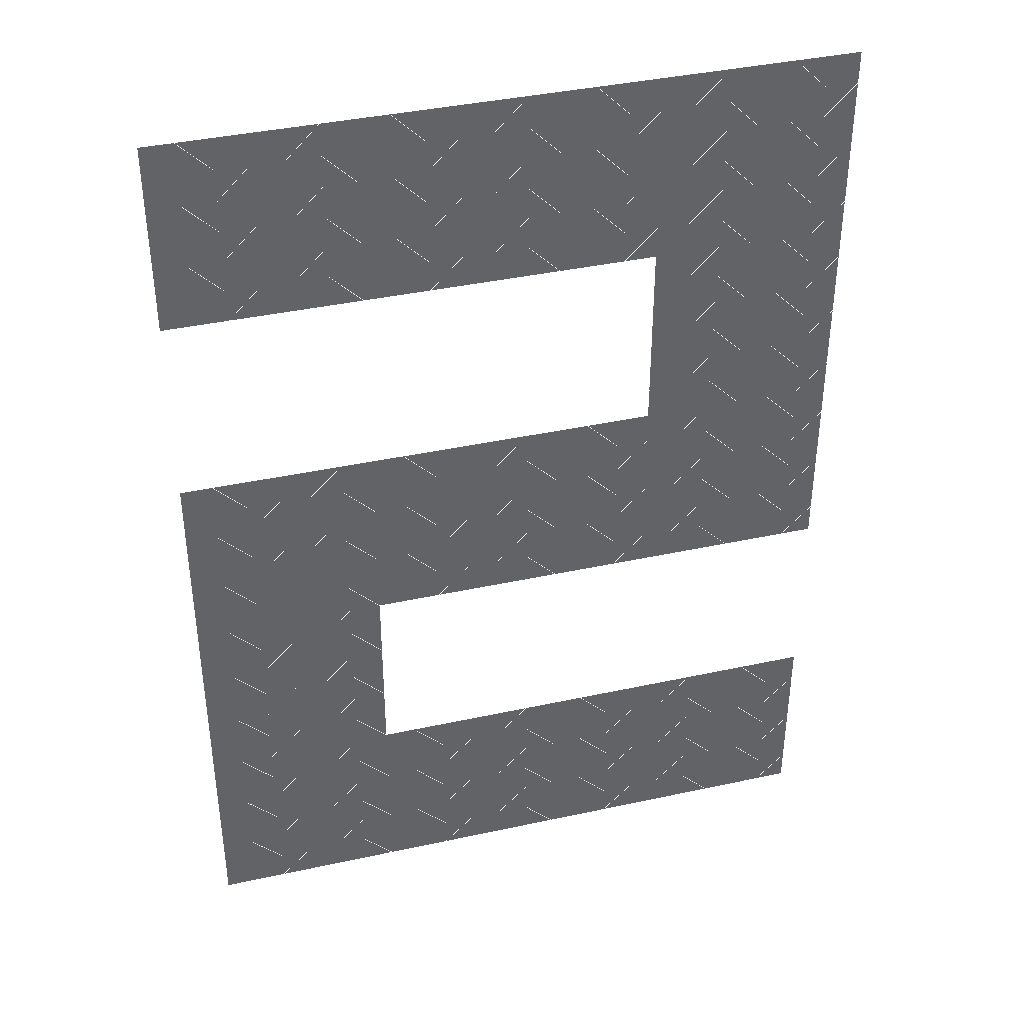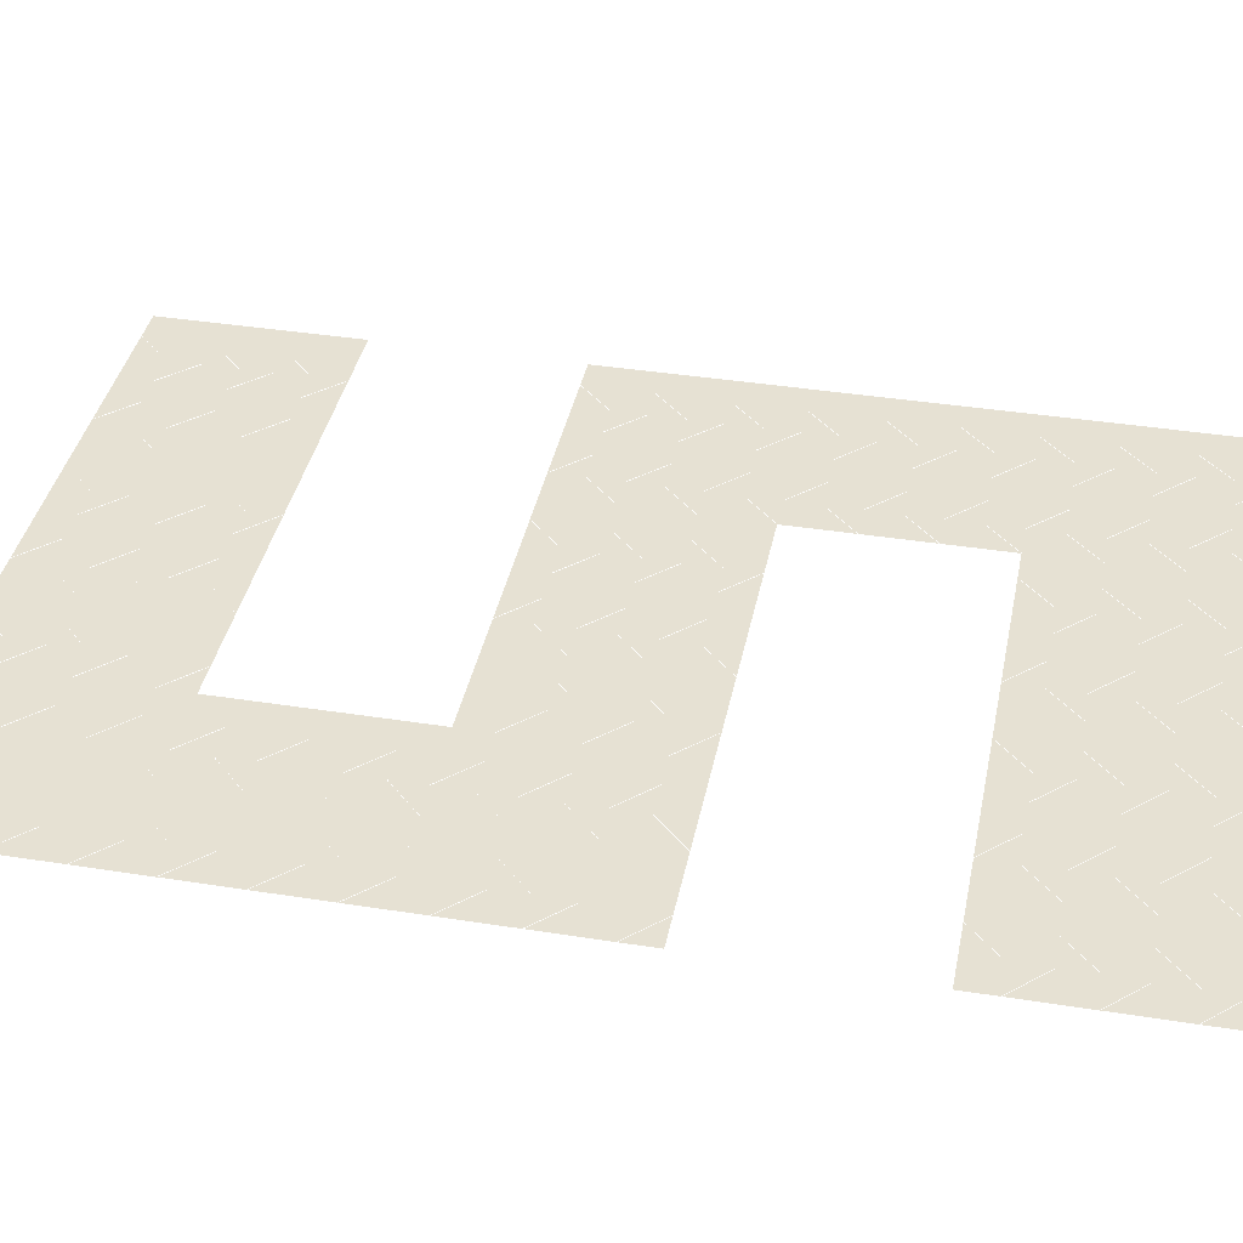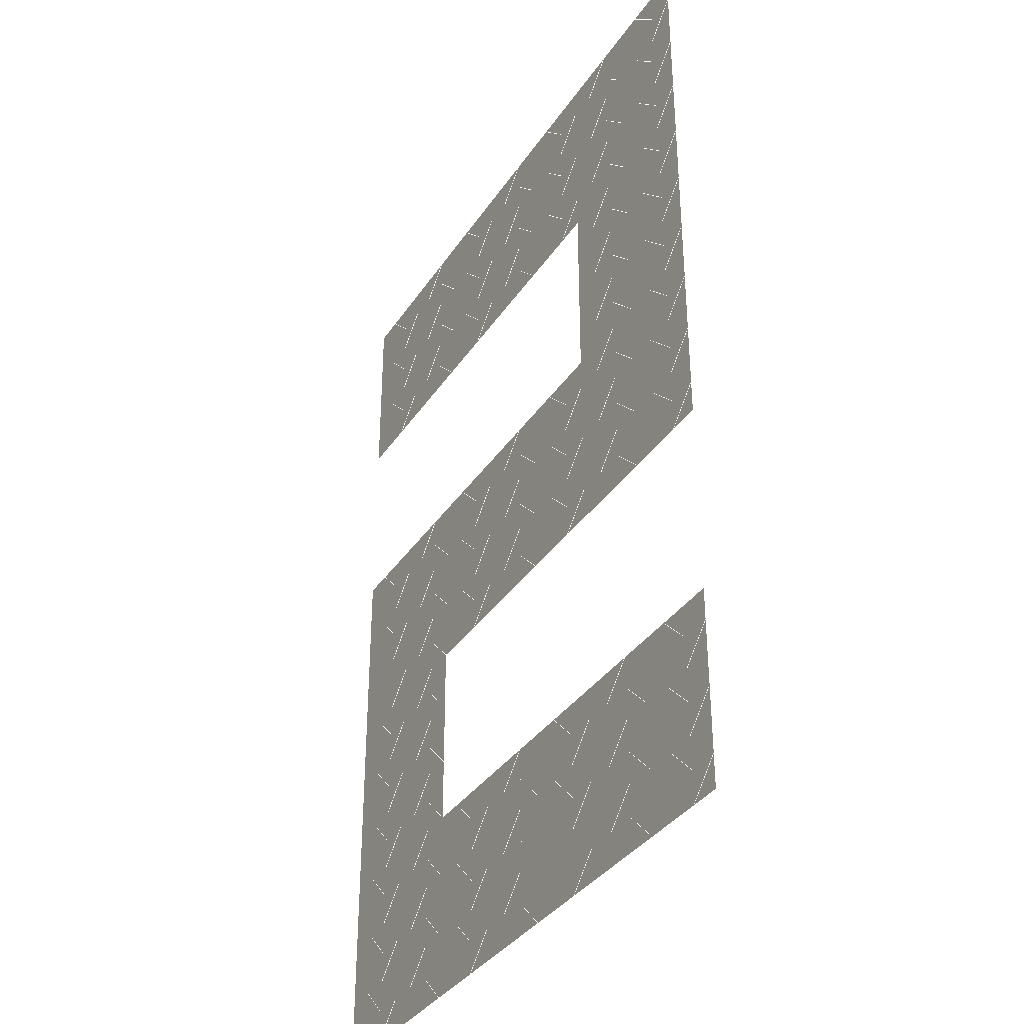
<metadata>
{"format":"obj","ext":"obj","renderer":"f3d","projection":"perspective","resolution":1024,"background":"white","views":[{"elev":39.4,"azim":164.8,"up":"+Y"},{"elev":38.6,"azim":-78.7,"up":"+Z"},{"elev":-35.4,"azim":-119.0,"up":"+Y"}]}
</metadata>
<code>
v 0 6 0
v 1 6 0
v 2 6 0
v 3 6 0
v 4 6 0
v 5 6 0
v 6 6 0
v 7 6 0
v 8 6 0
v 9 6 0
v 10 6 0
v 11 6 0
v 12 6 0
v 13 6 0
v 14 6 0
v 15 6 0
v 16 6 0
v 17 6 0
v 18 6 0
v 19 6 0
v 20 6 0
v 21 6 0
v 0 7 0
v 1 7 0
v 2 7 0
v 3 7 0
v 4 7 0
v 5 7 0
v 6 7 0
v 7 7 0
v 8 7 0
v 9 7 0
v 10 7 0
v 11 7 0
v 12 7 0
v 13 7 0
v 14 7 0
v 15 7 0
v 16 7 0
v 17 7 0
v 18 7 0
v 19 7 0
v 20 7 0
v 21 7 0
v 0 8 0
v 1 8 0
v 2 8 0
v 3 8 0
v 4 8 0
v 5 8 0
v 6 8 0
v 7 8 0
v 8 8 0
v 9 8 0
v 10 8 0
v 11 8 0
v 12 8 0
v 13 8 0
v 14 8 0
v 15 8 0
v 16 8 0
v 17 8 0
v 18 8 0
v 19 8 0
v 20 8 0
v 21 8 0
v 0 9 0
v 1 9 0
v 2 9 0
v 3 9 0
v 4 9 0
v 5 9 0
v 6 9 0
v 7 9 0
v 8 9 0
v 9 9 0
v 10 9 0
v 11 9 0
v 12 9 0
v 13 9 0
v 14 9 0
v 15 9 0
v 16 9 0
v 17 9 0
v 18 9 0
v 19 9 0
v 20 9 0
v 21 9 0
v 0 10 0
v 1 10 0
v 2 10 0
v 3 10 0
v 4 10 0
v 5 10 0
v 6 10 0
v 7 10 0
v 8 10 0
v 9 10 0
v 10 10 0
v 11 10 0
v 12 10 0
v 13 10 0
v 14 10 0
v 15 10 0
v 16 10 0
v 17 10 0
v 18 10 0
v 19 10 0
v 20 10 0
v 21 10 0
v 0 11 0
v 1 11 0
v 2 11 0
v 3 11 0
v 4 11 0
v 5 11 0
v 6 11 0
v 7 11 0
v 8 11 0
v 9 11 0
v 10 11 0
v 11 11 0
v 12 11 0
v 13 11 0
v 14 11 0
v 15 11 0
v 16 11 0
v 17 11 0
v 18 11 0
v 19 11 0
v 20 11 0
v 21 11 0
v 0 12 0
v 1 12 0
v 2 12 0
v 3 12 0
v 4 12 0
v 5 12 0
v 6 12 0
v 7 12 0
v 8 12 0
v 9 12 0
v 10 12 0
v 11 12 0
v 12 12 0
v 13 12 0
v 14 12 0
v 15 12 0
v 16 12 0
v 17 12 0
v 18 12 0
v 19 12 0
v 20 12 0
v 21 12 0
v 15 13 0
v 16 13 0
v 17 13 0
v 18 13 0
v 19 13 0
v 20 13 0
v 21 13 0
v 15 14 0
v 16 14 0
v 17 14 0
v 18 14 0
v 19 14 0
v 20 14 0
v 21 14 0
v 15 15 0
v 16 15 0
v 17 15 0
v 18 15 0
v 19 15 0
v 20 15 0
v 21 15 0
v 15 16 0
v 16 16 0
v 17 16 0
v 18 16 0
v 19 16 0
v 20 16 0
v 21 16 0
v 15 17 0
v 16 17 0
v 17 17 0
v 18 17 0
v 19 17 0
v 20 17 0
v 21 17 0
v 0 18 0
v 1 18 0
v 2 18 0
v 3 18 0
v 4 18 0
v 5 18 0
v 6 18 0
v 7 18 0
v 8 18 0
v 9 18 0
v 10 18 0
v 11 18 0
v 12 18 0
v 13 18 0
v 14 18 0
v 15 18 0
v 16 18 0
v 17 18 0
v 18 18 0
v 19 18 0
v 20 18 0
v 21 18 0
v 0 19 0
v 1 19 0
v 2 19 0
v 3 19 0
v 4 19 0
v 5 19 0
v 6 19 0
v 7 19 0
v 8 19 0
v 9 19 0
v 10 19 0
v 11 19 0
v 12 19 0
v 13 19 0
v 14 19 0
v 15 19 0
v 16 19 0
v 17 19 0
v 18 19 0
v 19 19 0
v 20 19 0
v 21 19 0
v 0 20 0
v 1 20 0
v 2 20 0
v 3 20 0
v 4 20 0
v 5 20 0
v 6 20 0
v 7 20 0
v 8 20 0
v 9 20 0
v 10 20 0
v 11 20 0
v 12 20 0
v 13 20 0
v 14 20 0
v 15 20 0
v 16 20 0
v 17 20 0
v 18 20 0
v 19 20 0
v 20 20 0
v 21 20 0
v 0 21 0
v 1 21 0
v 2 21 0
v 3 21 0
v 4 21 0
v 5 21 0
v 6 21 0
v 7 21 0
v 8 21 0
v 9 21 0
v 10 21 0
v 11 21 0
v 12 21 0
v 13 21 0
v 14 21 0
v 15 21 0
v 16 21 0
v 17 21 0
v 18 21 0
v 19 21 0
v 20 21 0
v 21 21 0
v 0 22 0
v 1 22 0
v 2 22 0
v 3 22 0
v 4 22 0
v 5 22 0
v 6 22 0
v 7 22 0
v 8 22 0
v 9 22 0
v 10 22 0
v 11 22 0
v 12 22 0
v 13 22 0
v 14 22 0
v 15 22 0
v 16 22 0
v 17 22 0
v 18 22 0
v 19 22 0
v 20 22 0
v 21 22 0
v 0 23 0
v 1 23 0
v 2 23 0
v 3 23 0
v 4 23 0
v 5 23 0
v 6 23 0
v 7 23 0
v 8 23 0
v 9 23 0
v 10 23 0
v 11 23 0
v 12 23 0
v 13 23 0
v 14 23 0
v 15 23 0
v 16 23 0
v 17 23 0
v 18 23 0
v 19 23 0
v 20 23 0
v 21 23 0
v 0 24 0
v 1 24 0
v 2 24 0
v 3 24 0
v 4 24 0
v 5 24 0
v 6 24 0
v 7 24 0
v 8 24 0
v 9 24 0
v 10 24 0
v 11 24 0
v 12 24 0
v 13 24 0
v 14 24 0
v 15 24 0
v 16 24 0
v 17 24 0
v 18 24 0
v 19 24 0
v 20 24 0
v 21 24 0
v 0 25 0
v 1 25 0
v 2 25 0
v 3 25 0
v 4 25 0
v 5 25 0
v 6 25 0
v 0 26 0
v 1 26 0
v 2 26 0
v 3 26 0
v 4 26 0
v 5 26 0
v 6 26 0
v 0 27 0
v 1 27 0
v 2 27 0
v 3 27 0
v 4 27 0
v 5 27 0
v 6 27 0
v 0 28 0
v 1 28 0
v 2 28 0
v 3 28 0
v 4 28 0
v 5 28 0
v 6 28 0
v 0 29 0
v 1 29 0
v 2 29 0
v 3 29 0
v 4 29 0
v 5 29 0
v 6 29 0
v 0 30 0
v 1 30 0
v 2 30 0
v 3 30 0
v 4 30 0
v 5 30 0
v 6 30 0
v 7 30 0
v 8 30 0
v 9 30 0
v 10 30 0
v 11 30 0
v 12 30 0
v 13 30 0
v 14 30 0
v 15 30 0
v 16 30 0
v 17 30 0
v 18 30 0
v 19 30 0
v 20 30 0
v 21 30 0
v 0 31 0
v 1 31 0
v 2 31 0
v 3 31 0
v 4 31 0
v 5 31 0
v 6 31 0
v 7 31 0
v 8 31 0
v 9 31 0
v 10 31 0
v 11 31 0
v 12 31 0
v 13 31 0
v 14 31 0
v 15 31 0
v 16 31 0
v 17 31 0
v 18 31 0
v 19 31 0
v 20 31 0
v 21 31 0
v 0 32 0
v 1 32 0
v 2 32 0
v 3 32 0
v 4 32 0
v 5 32 0
v 6 32 0
v 7 32 0
v 8 32 0
v 9 32 0
v 10 32 0
v 11 32 0
v 12 32 0
v 13 32 0
v 14 32 0
v 15 32 0
v 16 32 0
v 17 32 0
v 18 32 0
v 19 32 0
v 20 32 0
v 21 32 0
v 0 33 0
v 1 33 0
v 2 33 0
v 3 33 0
v 4 33 0
v 5 33 0
v 6 33 0
v 7 33 0
v 8 33 0
v 9 33 0
v 10 33 0
v 11 33 0
v 12 33 0
v 13 33 0
v 14 33 0
v 15 33 0
v 16 33 0
v 17 33 0
v 18 33 0
v 19 33 0
v 20 33 0
v 21 33 0
v 0 34 0
v 1 34 0
v 2 34 0
v 3 34 0
v 4 34 0
v 5 34 0
v 6 34 0
v 7 34 0
v 8 34 0
v 9 34 0
v 10 34 0
v 11 34 0
v 12 34 0
v 13 34 0
v 14 34 0
v 15 34 0
v 16 34 0
v 17 34 0
v 18 34 0
v 19 34 0
v 20 34 0
v 21 34 0
v 0 35 0
v 1 35 0
v 2 35 0
v 3 35 0
v 4 35 0
v 5 35 0
v 6 35 0
v 7 35 0
v 8 35 0
v 9 35 0
v 10 35 0
v 11 35 0
v 12 35 0
v 13 35 0
v 14 35 0
v 15 35 0
v 16 35 0
v 17 35 0
v 18 35 0
v 19 35 0
v 20 35 0
v 21 35 0
v 0 36 0
v 1 36 0
v 2 36 0
v 3 36 0
v 4 36 0
v 5 36 0
v 6 36 0
v 7 36 0
v 8 36 0
v 9 36 0
v 10 36 0
v 11 36 0
v 12 36 0
v 13 36 0
v 14 36 0
v 15 36 0
v 16 36 0
v 17 36 0
v 18 36 0
v 19 36 0
v 20 36 0
v 21 36 0
f 1 2 24 23
f 2 3 25 24
f 3 4 26 25
f 4 5 27 26
f 5 6 28 27
f 6 7 29 28
f 7 8 30 29
f 8 9 31 30
f 9 10 32 31
f 10 11 33 32
f 11 12 34 33
f 12 13 35 34
f 13 14 36 35
f 14 15 37 36
f 15 16 38 37
f 16 17 39 38
f 17 18 40 39
f 18 19 41 40
f 19 20 42 41
f 20 21 43 42
f 21 22 44 43
f 23 24 46 45
f 24 25 47 46
f 25 26 48 47
f 26 27 49 48
f 27 28 50 49
f 28 29 51 50
f 29 30 52 51
f 30 31 53 52
f 31 32 54 53
f 32 33 55 54
f 33 34 56 55
f 34 35 57 56
f 35 36 58 57
f 36 37 59 58
f 37 38 60 59
f 38 39 61 60
f 39 40 62 61
f 40 41 63 62
f 41 42 64 63
f 42 43 65 64
f 43 44 66 65
f 45 46 68 67
f 46 47 69 68
f 47 48 70 69
f 48 49 71 70
f 49 50 72 71
f 50 51 73 72
f 51 52 74 73
f 52 53 75 74
f 53 54 76 75
f 54 55 77 76
f 55 56 78 77
f 56 57 79 78
f 57 58 80 79
f 58 59 81 80
f 59 60 82 81
f 60 61 83 82
f 61 62 84 83
f 62 63 85 84
f 63 64 86 85
f 64 65 87 86
f 65 66 88 87
f 67 68 90 89
f 68 69 91 90
f 69 70 92 91
f 70 71 93 92
f 71 72 94 93
f 72 73 95 94
f 73 74 96 95
f 74 75 97 96
f 75 76 98 97
f 76 77 99 98
f 77 78 100 99
f 78 79 101 100
f 79 80 102 101
f 80 81 103 102
f 81 82 104 103
f 82 83 105 104
f 83 84 106 105
f 84 85 107 106
f 85 86 108 107
f 86 87 109 108
f 87 88 110 109
f 89 90 112 111
f 90 91 113 112
f 91 92 114 113
f 92 93 115 114
f 93 94 116 115
f 94 95 117 116
f 95 96 118 117
f 96 97 119 118
f 97 98 120 119
f 98 99 121 120
f 99 100 122 121
f 100 101 123 122
f 101 102 124 123
f 102 103 125 124
f 103 104 126 125
f 104 105 127 126
f 105 106 128 127
f 106 107 129 128
f 107 108 130 129
f 108 109 131 130
f 109 110 132 131
f 111 112 134 133
f 112 113 135 134
f 113 114 136 135
f 114 115 137 136
f 115 116 138 137
f 116 117 139 138
f 117 118 140 139
f 118 119 141 140
f 119 120 142 141
f 120 121 143 142
f 121 122 144 143
f 122 123 145 144
f 123 124 146 145
f 124 125 147 146
f 125 126 148 147
f 126 127 149 148
f 127 128 150 149
f 128 129 151 150
f 129 130 152 151
f 130 131 153 152
f 131 132 154 153
f 148 149 156 155
f 149 150 157 156
f 150 151 158 157
f 151 152 159 158
f 152 153 160 159
f 153 154 161 160
f 155 156 163 162
f 156 157 164 163
f 157 158 165 164
f 158 159 166 165
f 159 160 167 166
f 160 161 168 167
f 162 163 170 169
f 163 164 171 170
f 164 165 172 171
f 165 166 173 172
f 166 167 174 173
f 167 168 175 174
f 169 170 177 176
f 170 171 178 177
f 171 172 179 178
f 172 173 180 179
f 173 174 181 180
f 174 175 182 181
f 176 177 184 183
f 177 178 185 184
f 178 179 186 185
f 179 180 187 186
f 180 181 188 187
f 181 182 189 188
f 183 184 206 205
f 184 185 207 206
f 185 186 208 207
f 186 187 209 208
f 187 188 210 209
f 188 189 211 210
f 190 191 213 212
f 191 192 214 213
f 192 193 215 214
f 193 194 216 215
f 194 195 217 216
f 195 196 218 217
f 196 197 219 218
f 197 198 220 219
f 198 199 221 220
f 199 200 222 221
f 200 201 223 222
f 201 202 224 223
f 202 203 225 224
f 203 204 226 225
f 204 205 227 226
f 205 206 228 227
f 206 207 229 228
f 207 208 230 229
f 208 209 231 230
f 209 210 232 231
f 210 211 233 232
f 212 213 235 234
f 213 214 236 235
f 214 215 237 236
f 215 216 238 237
f 216 217 239 238
f 217 218 240 239
f 218 219 241 240
f 219 220 242 241
f 220 221 243 242
f 221 222 244 243
f 222 223 245 244
f 223 224 246 245
f 224 225 247 246
f 225 226 248 247
f 226 227 249 248
f 227 228 250 249
f 228 229 251 250
f 229 230 252 251
f 230 231 253 252
f 231 232 254 253
f 232 233 255 254
f 234 235 257 256
f 235 236 258 257
f 236 237 259 258
f 237 238 260 259
f 238 239 261 260
f 239 240 262 261
f 240 241 263 262
f 241 242 264 263
f 242 243 265 264
f 243 244 266 265
f 244 245 267 266
f 245 246 268 267
f 246 247 269 268
f 247 248 270 269
f 248 249 271 270
f 249 250 272 271
f 250 251 273 272
f 251 252 274 273
f 252 253 275 274
f 253 254 276 275
f 254 255 277 276
f 256 257 279 278
f 257 258 280 279
f 258 259 281 280
f 259 260 282 281
f 260 261 283 282
f 261 262 284 283
f 262 263 285 284
f 263 264 286 285
f 264 265 287 286
f 265 266 288 287
f 266 267 289 288
f 267 268 290 289
f 268 269 291 290
f 269 270 292 291
f 270 271 293 292
f 271 272 294 293
f 272 273 295 294
f 273 274 296 295
f 274 275 297 296
f 275 276 298 297
f 276 277 299 298
f 278 279 301 300
f 279 280 302 301
f 280 281 303 302
f 281 282 304 303
f 282 283 305 304
f 283 284 306 305
f 284 285 307 306
f 285 286 308 307
f 286 287 309 308
f 287 288 310 309
f 288 289 311 310
f 289 290 312 311
f 290 291 313 312
f 291 292 314 313
f 292 293 315 314
f 293 294 316 315
f 294 295 317 316
f 295 296 318 317
f 296 297 319 318
f 297 298 320 319
f 298 299 321 320
f 300 301 323 322
f 301 302 324 323
f 302 303 325 324
f 303 304 326 325
f 304 305 327 326
f 305 306 328 327
f 306 307 329 328
f 307 308 330 329
f 308 309 331 330
f 309 310 332 331
f 310 311 333 332
f 311 312 334 333
f 312 313 335 334
f 313 314 336 335
f 314 315 337 336
f 315 316 338 337
f 316 317 339 338
f 317 318 340 339
f 318 319 341 340
f 319 320 342 341
f 320 321 343 342
f 322 323 345 344
f 323 324 346 345
f 324 325 347 346
f 325 326 348 347
f 326 327 349 348
f 327 328 350 349
f 344 345 352 351
f 345 346 353 352
f 346 347 354 353
f 347 348 355 354
f 348 349 356 355
f 349 350 357 356
f 351 352 359 358
f 352 353 360 359
f 353 354 361 360
f 354 355 362 361
f 355 356 363 362
f 356 357 364 363
f 358 359 366 365
f 359 360 367 366
f 360 361 368 367
f 361 362 369 368
f 362 363 370 369
f 363 364 371 370
f 365 366 373 372
f 366 367 374 373
f 367 368 375 374
f 368 369 376 375
f 369 370 377 376
f 370 371 378 377
f 372 373 380 379
f 373 374 381 380
f 374 375 382 381
f 375 376 383 382
f 376 377 384 383
f 377 378 385 384
f 379 380 402 401
f 380 381 403 402
f 381 382 404 403
f 382 383 405 404
f 383 384 406 405
f 384 385 407 406
f 385 386 408 407
f 386 387 409 408
f 387 388 410 409
f 388 389 411 410
f 389 390 412 411
f 390 391 413 412
f 391 392 414 413
f 392 393 415 414
f 393 394 416 415
f 394 395 417 416
f 395 396 418 417
f 396 397 419 418
f 397 398 420 419
f 398 399 421 420
f 399 400 422 421
f 401 402 424 423
f 402 403 425 424
f 403 404 426 425
f 404 405 427 426
f 405 406 428 427
f 406 407 429 428
f 407 408 430 429
f 408 409 431 430
f 409 410 432 431
f 410 411 433 432
f 411 412 434 433
f 412 413 435 434
f 413 414 436 435
f 414 415 437 436
f 415 416 438 437
f 416 417 439 438
f 417 418 440 439
f 418 419 441 440
f 419 420 442 441
f 420 421 443 442
f 421 422 444 443
f 423 424 446 445
f 424 425 447 446
f 425 426 448 447
f 426 427 449 448
f 427 428 450 449
f 428 429 451 450
f 429 430 452 451
f 430 431 453 452
f 431 432 454 453
f 432 433 455 454
f 433 434 456 455
f 434 435 457 456
f 435 436 458 457
f 436 437 459 458
f 437 438 460 459
f 438 439 461 460
f 439 440 462 461
f 440 441 463 462
f 441 442 464 463
f 442 443 465 464
f 443 444 466 465
f 445 446 468 467
f 446 447 469 468
f 447 448 470 469
f 448 449 471 470
f 449 450 472 471
f 450 451 473 472
f 451 452 474 473
f 452 453 475 474
f 453 454 476 475
f 454 455 477 476
f 455 456 478 477
f 456 457 479 478
f 457 458 480 479
f 458 459 481 480
f 459 460 482 481
f 460 461 483 482
f 461 462 484 483
f 462 463 485 484
f 463 464 486 485
f 464 465 487 486
f 465 466 488 487
f 467 468 490 489
f 468 469 491 490
f 469 470 492 491
f 470 471 493 492
f 471 472 494 493
f 472 473 495 494
f 473 474 496 495
f 474 475 497 496
f 475 476 498 497
f 476 477 499 498
f 477 478 500 499
f 478 479 501 500
f 479 480 502 501
f 480 481 503 502
f 481 482 504 503
f 482 483 505 504
f 483 484 506 505
f 484 485 507 506
f 485 486 508 507
f 486 487 509 508
f 487 488 510 509
f 489 490 512 511
f 490 491 513 512
f 491 492 514 513
f 492 493 515 514
f 493 494 516 515
f 494 495 517 516
f 495 496 518 517
f 496 497 519 518
f 497 498 520 519
f 498 499 521 520
f 499 500 522 521
f 500 501 523 522
f 501 502 524 523
f 502 503 525 524
f 503 504 526 525
f 504 505 527 526
f 505 506 528 527
f 506 507 529 528
f 507 508 530 529
f 508 509 531 530
f 509 510 532 531
l 23 2
l 24 47
l 4 27
l 49 28
l 67 46
l 68 91
l 48 71
l 93 72
l 111 90
l 112 135
l 92 115
l 137 116
l 212 191
l 213 236
l 193 216
l 238 217
l 256 235
l 257 280
l 237 260
l 282 261
l 300 279
l 301 324
l 281 304
l 326 305
l 344 323
l 345 353
l 325 348
l 355 349
l 358 352
l 359 367
l 354 362
l 369 363
l 372 366
l 373 381
l 368 376
l 383 377
l 401 380
l 402 425
l 382 405
l 427 406
l 445 424
l 446 469
l 426 449
l 471 450
l 489 468
l 490 513
l 470 493
l 515 494
l 29 8
l 30 53
l 10 33
l 55 34
l 73 52
l 74 97
l 54 77
l 99 78
l 117 96
l 118 141
l 98 121
l 143 122
l 218 197
l 219 242
l 199 222
l 244 223
l 262 241
l 263 286
l 243 266
l 288 267
l 306 285
l 307 330
l 287 310
l 332 311
l 350 329
l 407 386
l 408 431
l 388 411
l 433 412
l 451 430
l 452 475
l 432 455
l 477 456
l 495 474
l 496 519
l 476 499
l 521 500
l 35 14
l 36 59
l 16 39
l 61 40
l 79 58
l 80 103
l 60 83
l 105 84
l 123 102
l 124 147
l 104 127
l 149 128
l 148 156
l 163 157
l 162 170
l 177 171
l 176 184
l 206 185
l 224 203
l 225 248
l 205 228
l 250 229
l 268 247
l 269 292
l 249 272
l 294 273
l 312 291
l 313 336
l 293 316
l 338 317
l 413 392
l 414 437
l 394 417
l 439 418
l 457 436
l 458 481
l 438 461
l 483 462
l 501 480
l 502 525
l 482 505
l 527 506
l 41 20
l 42 65
l 85 64
l 86 109
l 129 108
l 130 153
l 158 152
l 159 167
l 172 166
l 173 181
l 186 180
l 187 210
l 230 209
l 231 254
l 274 253
l 275 298
l 318 297
l 319 342
l 419 398
l 420 443
l 463 442
l 464 487
l 507 486
l 508 531

</code>
